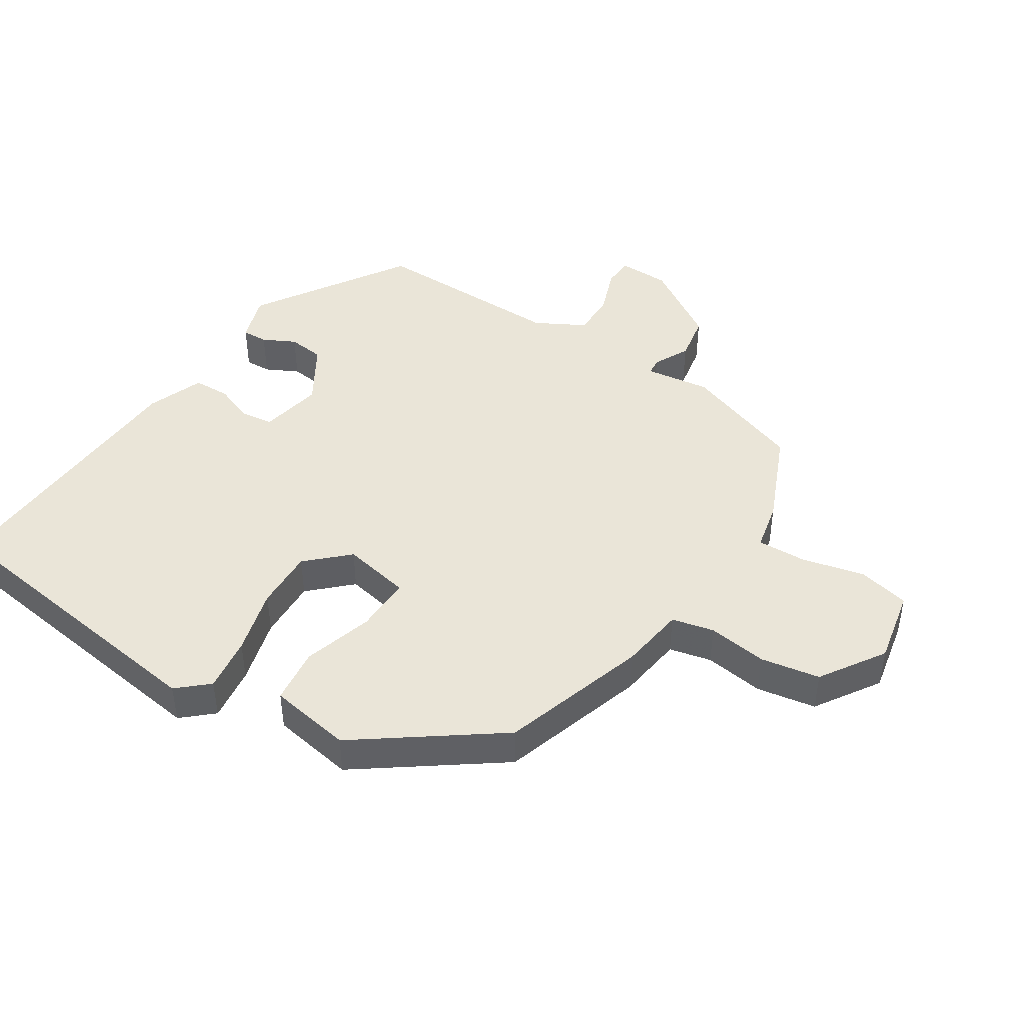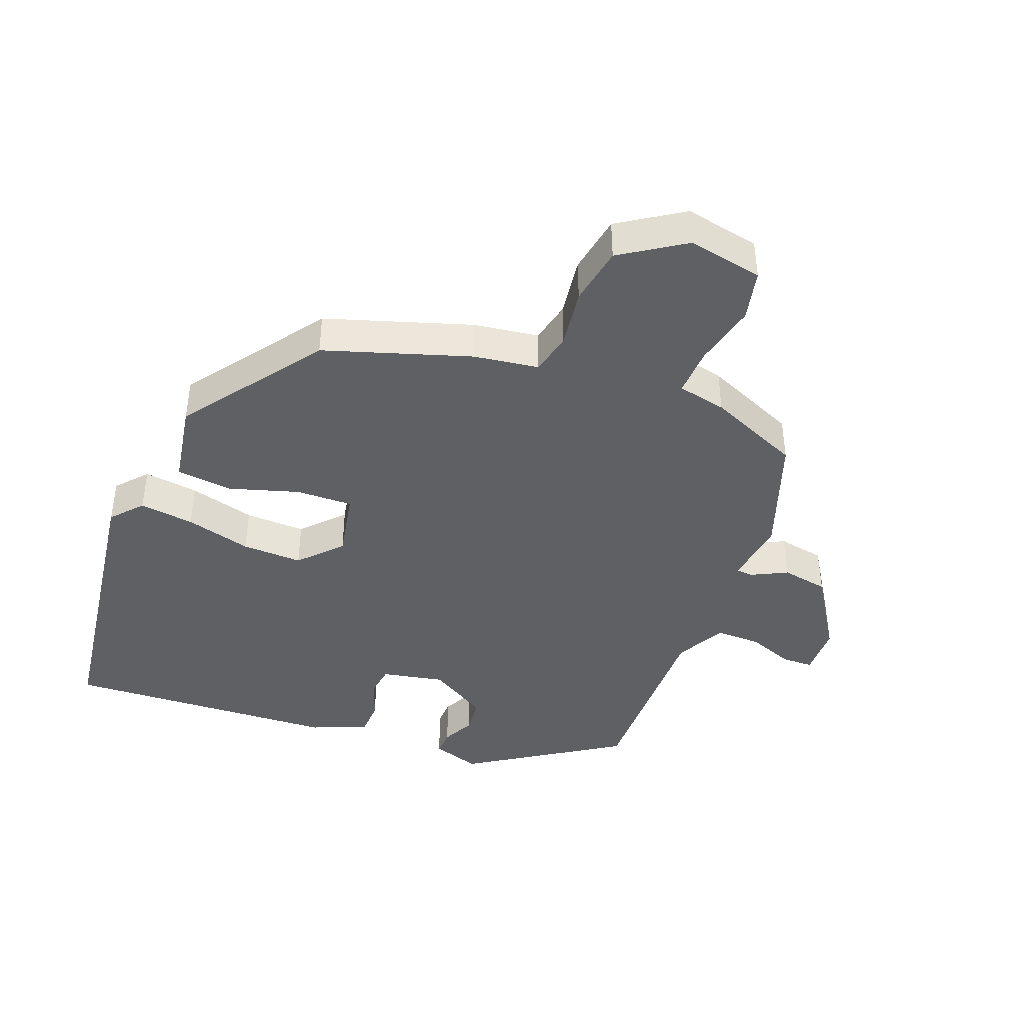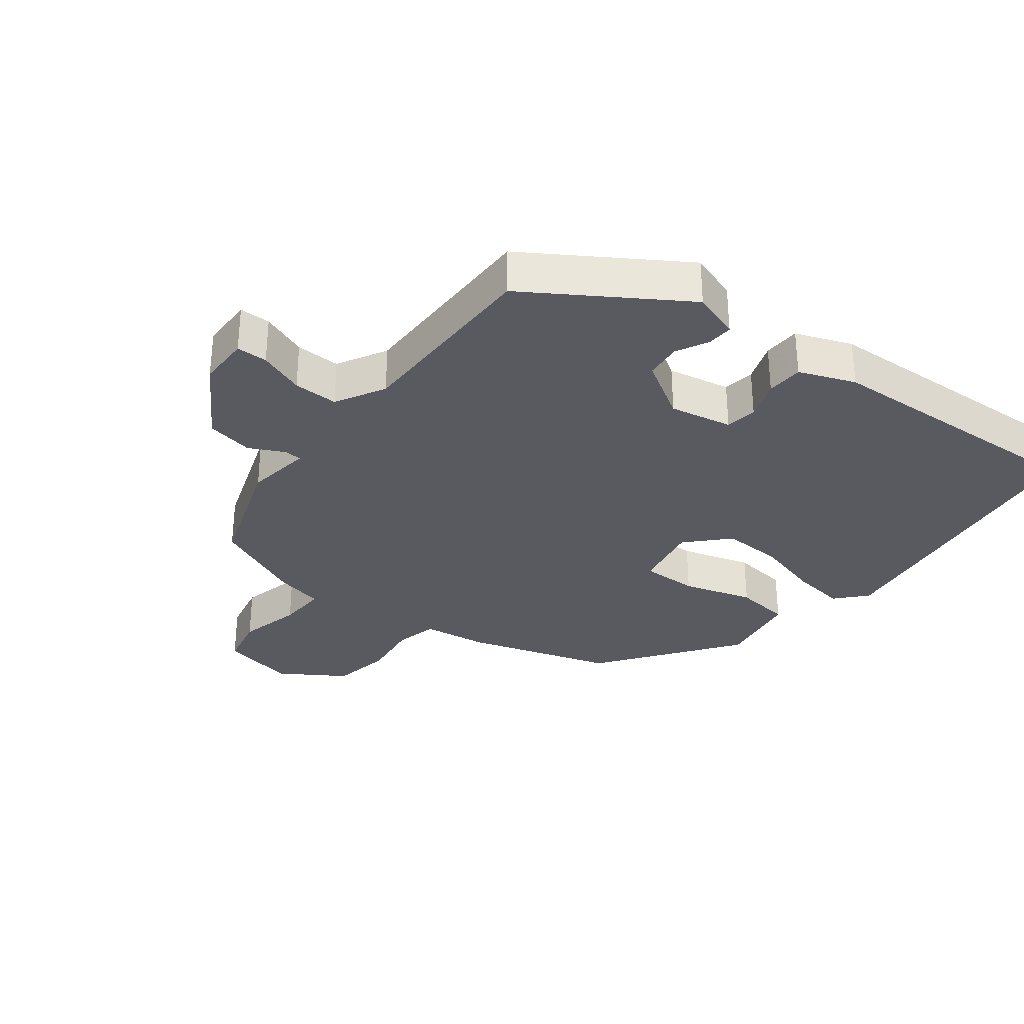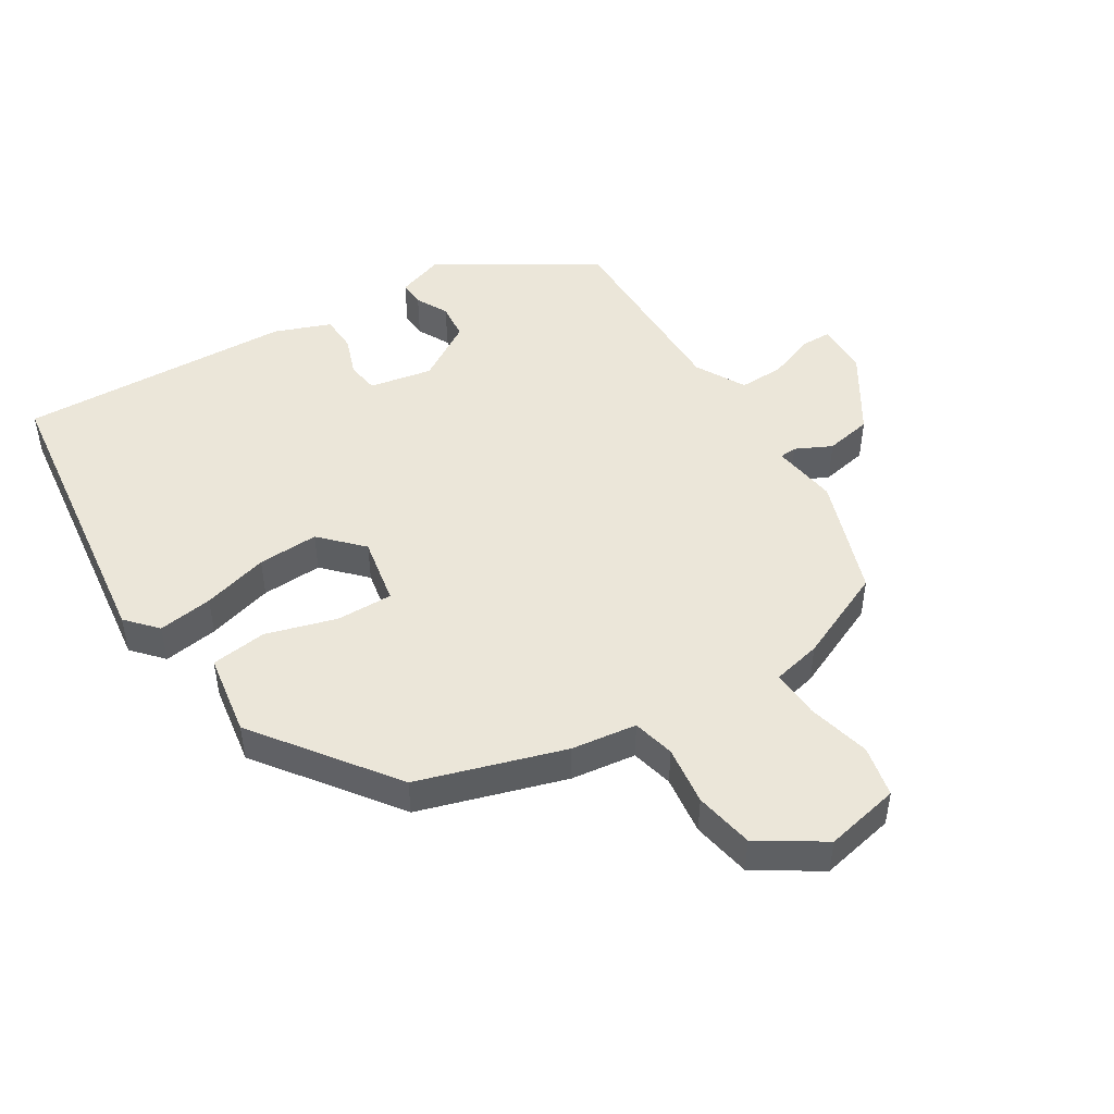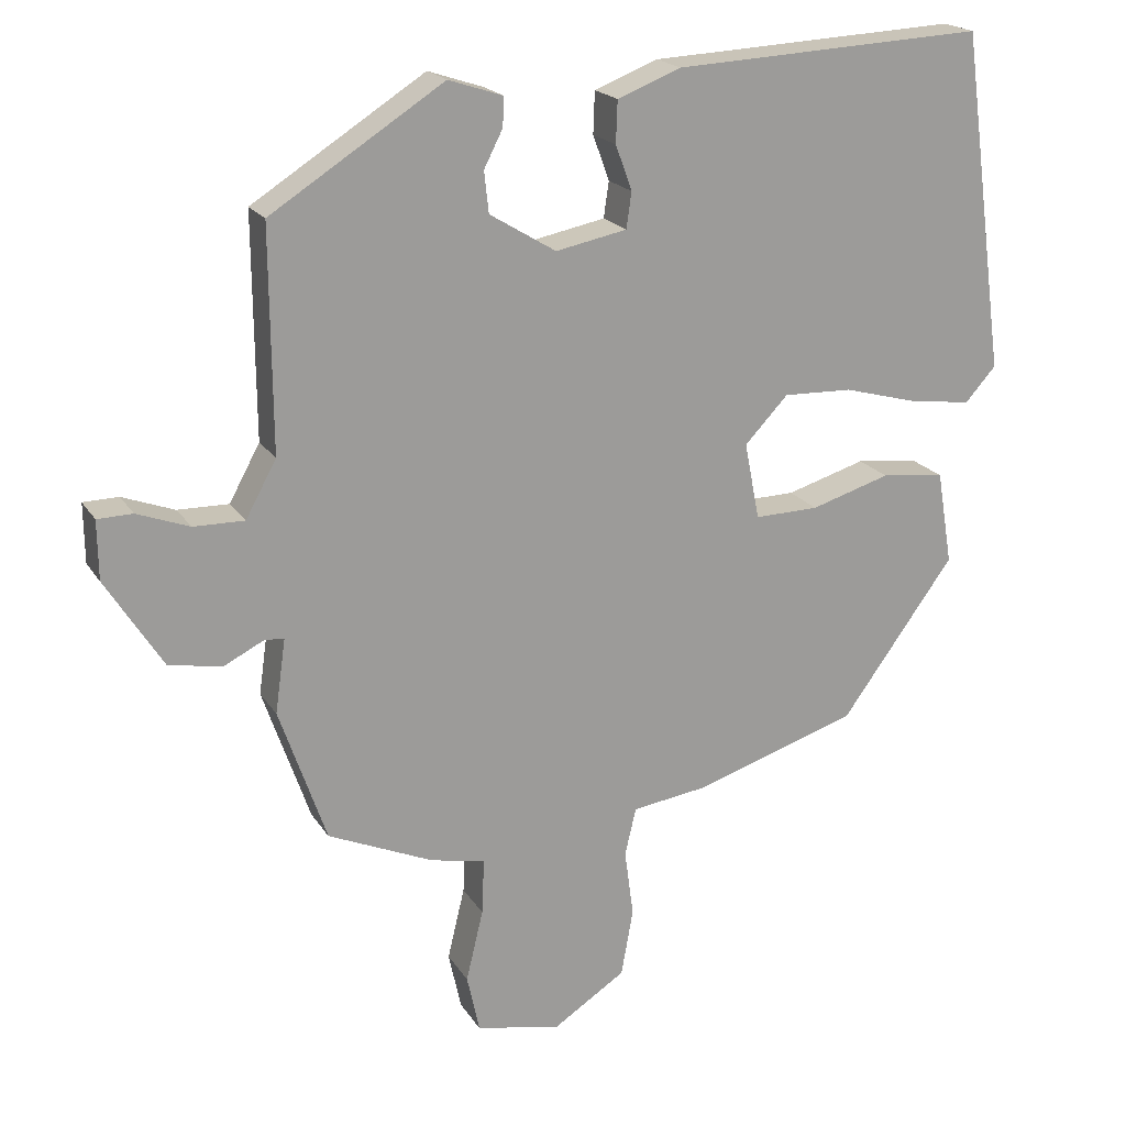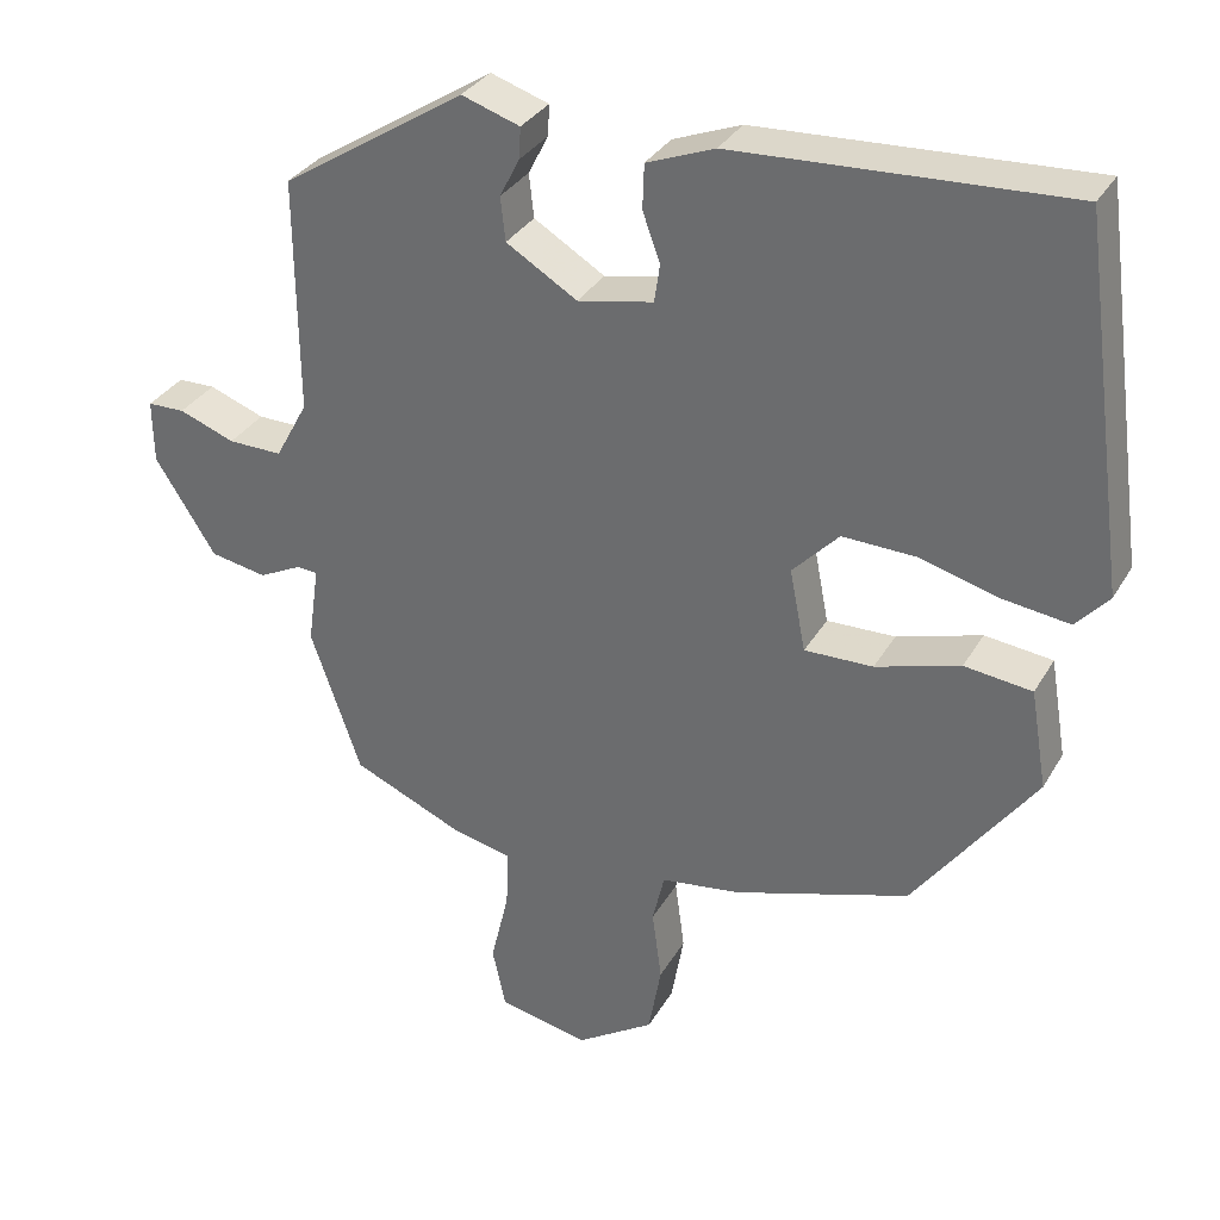
<metadata>
{"format":"obj","ext":"obj","renderer":"f3d","projection":"perspective","resolution":1024,"background":"white","views":[{"elev":45.2,"azim":122.8,"up":"+Y"},{"elev":-42.2,"azim":159.2,"up":"+Y"},{"elev":-31.9,"azim":-37.9,"up":"+Y"},{"elev":48.0,"azim":147.8,"up":"+Y"},{"elev":19.6,"azim":-23.0,"up":"+Z"},{"elev":32.6,"azim":25.8,"up":"+Z"}]}
</metadata>
<code>
v 0.321 0.07 -0.437
v 0.1 0.07 -0.507
v 0.001 0.07 -0.521
v -0.014 0.07 -0.585
v -0.002 0.07 -0.675
v -0.018 0.07 -0.765
v -0.115 0.07 -0.828
v -0.229 0.07 -0.805
v -0.246 0.07 -0.727
v -0.223 0.07 -0.631
v -0.22 0.07 -0.557
v -0.294 0.07 -0.541
v -0.434 0.07 -0.48
v -0.497 0.07 -0.299
v -0.483 0.07 -0.2
v -0.509 0.07 -0.198
v -0.563 0.07 -0.225
v -0.634 0.07 -0.212
v -0.71 0.07 -0.092
v -0.711 0.07 -0.013
v -0.664 0.07 -0.012
v -0.594 0.07 -0.038
v -0.526 0.07 -0.039
v -0.485 0.07 0.036
v -0.487 0.07 0.332
v -0.256 0.07 0.48
v -0.183 0.07 0.456
v -0.185 0.07 0.417
v -0.21 0.07 0.368
v -0.204 0.07 0.313
v -0.115 0.07 0.259
v -0.02 0.07 0.278
v -0.013 0.07 0.326
v -0.035 0.07 0.386
v -0.033 0.07 0.442
v 0.052 0.07 0.475
v 0.468 0.07 0.496
v 0.529 0.07 0.042
v 0.488 0.07 -0.004
v 0.405 0.07 0.007
v 0.305 0.07 0.034
v 0.213 0.07 0.037
v 0.155 0.07 -0.024
v 0.175 0.07 -0.127
v 0.261 0.07 -0.125
v 0.367 0.07 -0.093
v 0.452 0.07 -0.103
v 0.473 0.07 -0.228
v 0.321 0 -0.437
v 0.1 0 -0.507
v 0.001 0 -0.521
v -0.014 0 -0.585
v -0.002 0 -0.675
v -0.018 0 -0.765
v -0.115 0 -0.828
v -0.229 0 -0.805
v -0.246 0 -0.727
v -0.223 0 -0.631
v -0.22 0 -0.557
v -0.294 0 -0.541
v -0.434 0 -0.48
v -0.497 0 -0.299
v -0.483 0 -0.2
v -0.509 0 -0.198
v -0.563 0 -0.225
v -0.634 0 -0.212
v -0.71 0 -0.092
v -0.711 0 -0.013
v -0.664 0 -0.012
v -0.594 0 -0.038
v -0.526 0 -0.039
v -0.485 0 0.036
v -0.487 0 0.332
v -0.256 0 0.48
v -0.183 0 0.456
v -0.185 0 0.417
v -0.21 0 0.368
v -0.204 0 0.313
v -0.115 0 0.259
v -0.02 0 0.278
v -0.013 0 0.326
v -0.035 0 0.386
v -0.033 0 0.442
v 0.052 0 0.475
v 0.468 0 0.496
v 0.529 0 0.042
v 0.488 0 -0.004
v 0.405 0 0.007
v 0.305 0 0.034
v 0.213 0 0.037
v 0.155 0 -0.024
v 0.175 0 -0.127
v 0.261 0 -0.125
v 0.367 0 -0.093
v 0.452 0 -0.103
v 0.473 0 -0.228
f 45 46 47 48
f 44 45 48 1
f 38 39 40 41
f 38 41 42
f 37 38 42
f 36 37 42 43
f 33 34 35 36
f 32 33 36 43
f 26 27 28 29
f 24 25 26 29
f 23 24 29 30
f 19 20 21 22
f 19 22 23
f 16 17 18 19
f 15 16 19 23
f 12 13 14 15
f 11 12 15 23
f 7 8 9 10
f 7 10 11
f 4 5 6 7
f 3 4 7 11
f 44 1 2 3
f 31 32 43 44
f 23 30 31 44
f 3 11 23 44
f 96 95 94 93
f 49 96 93 92
f 89 88 87 86
f 90 89 86
f 90 86 85
f 91 90 85 84
f 84 83 82 81
f 91 84 81 80
f 77 76 75 74
f 77 74 73 72
f 78 77 72 71
f 70 69 68 67
f 71 70 67
f 67 66 65 64
f 71 67 64 63
f 63 62 61 60
f 71 63 60 59
f 58 57 56 55
f 59 58 55
f 55 54 53 52
f 59 55 52 51
f 51 50 49 92
f 92 91 80 79
f 92 79 78 71
f 92 71 59 51
f 1 49 50 2
f 2 50 51 3
f 3 51 52 4
f 4 52 53 5
f 5 53 54 6
f 6 54 55 7
f 7 55 56 8
f 8 56 57 9
f 9 57 58 10
f 10 58 59 11
f 11 59 60 12
f 12 60 61 13
f 13 61 62 14
f 14 62 63 15
f 15 63 64 16
f 16 64 65 17
f 17 65 66 18
f 18 66 67 19
f 19 67 68 20
f 20 68 69 21
f 21 69 70 22
f 22 70 71 23
f 23 71 72 24
f 24 72 73 25
f 25 73 74 26
f 26 74 75 27
f 27 75 76 28
f 28 76 77 29
f 29 77 78 30
f 30 78 79 31
f 31 79 80 32
f 32 80 81 33
f 33 81 82 34
f 34 82 83 35
f 35 83 84 36
f 36 84 85 37
f 37 85 86 38
f 38 86 87 39
f 39 87 88 40
f 40 88 89 41
f 41 89 90 42
f 42 90 91 43
f 43 91 92 44
f 44 92 93 45
f 45 93 94 46
f 46 94 95 47
f 47 95 96 48
f 48 96 49 1

</code>
